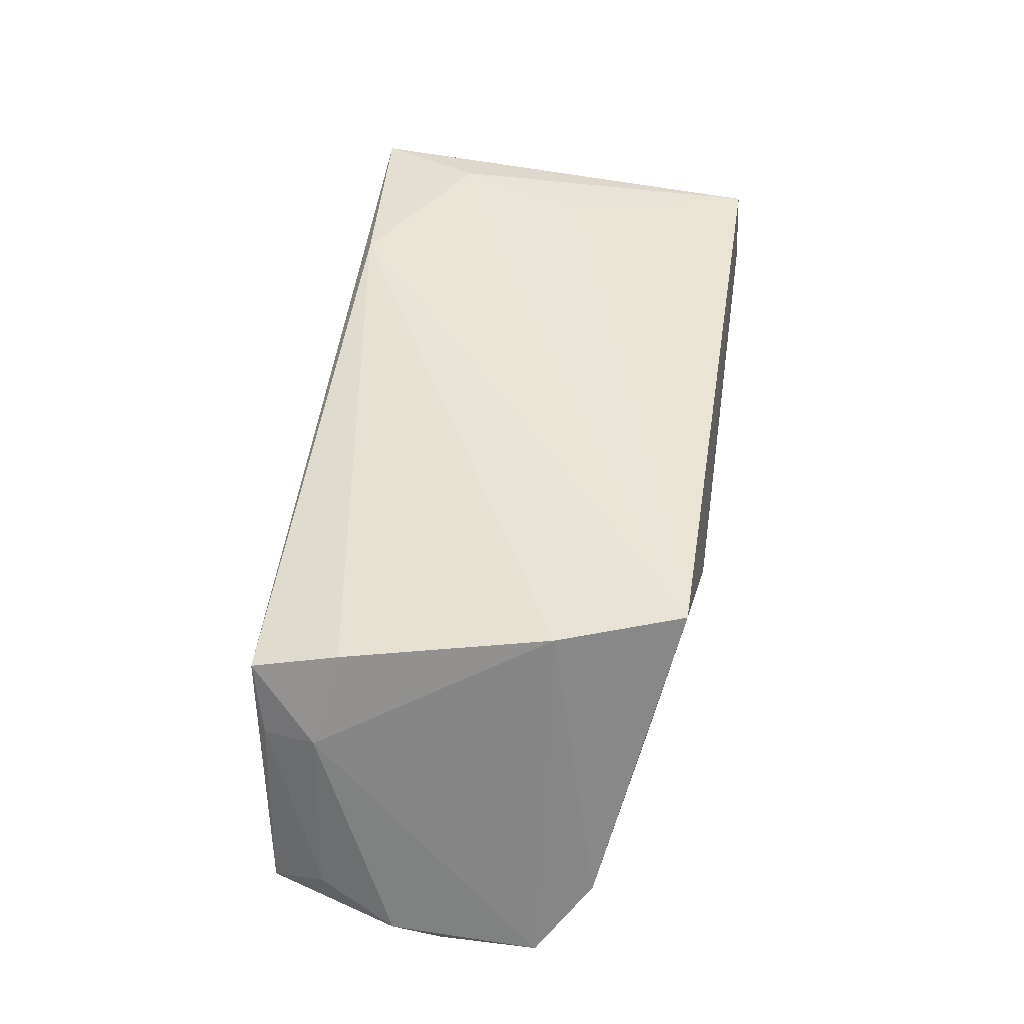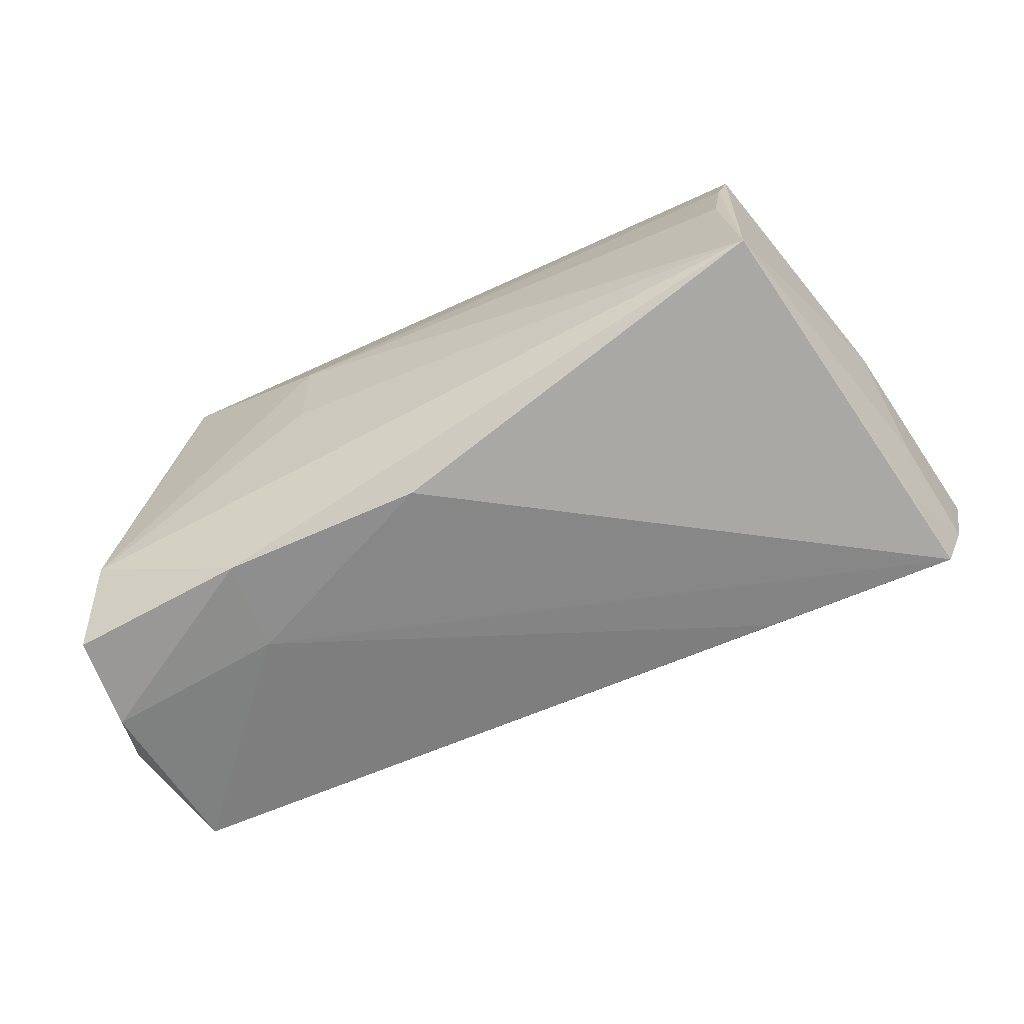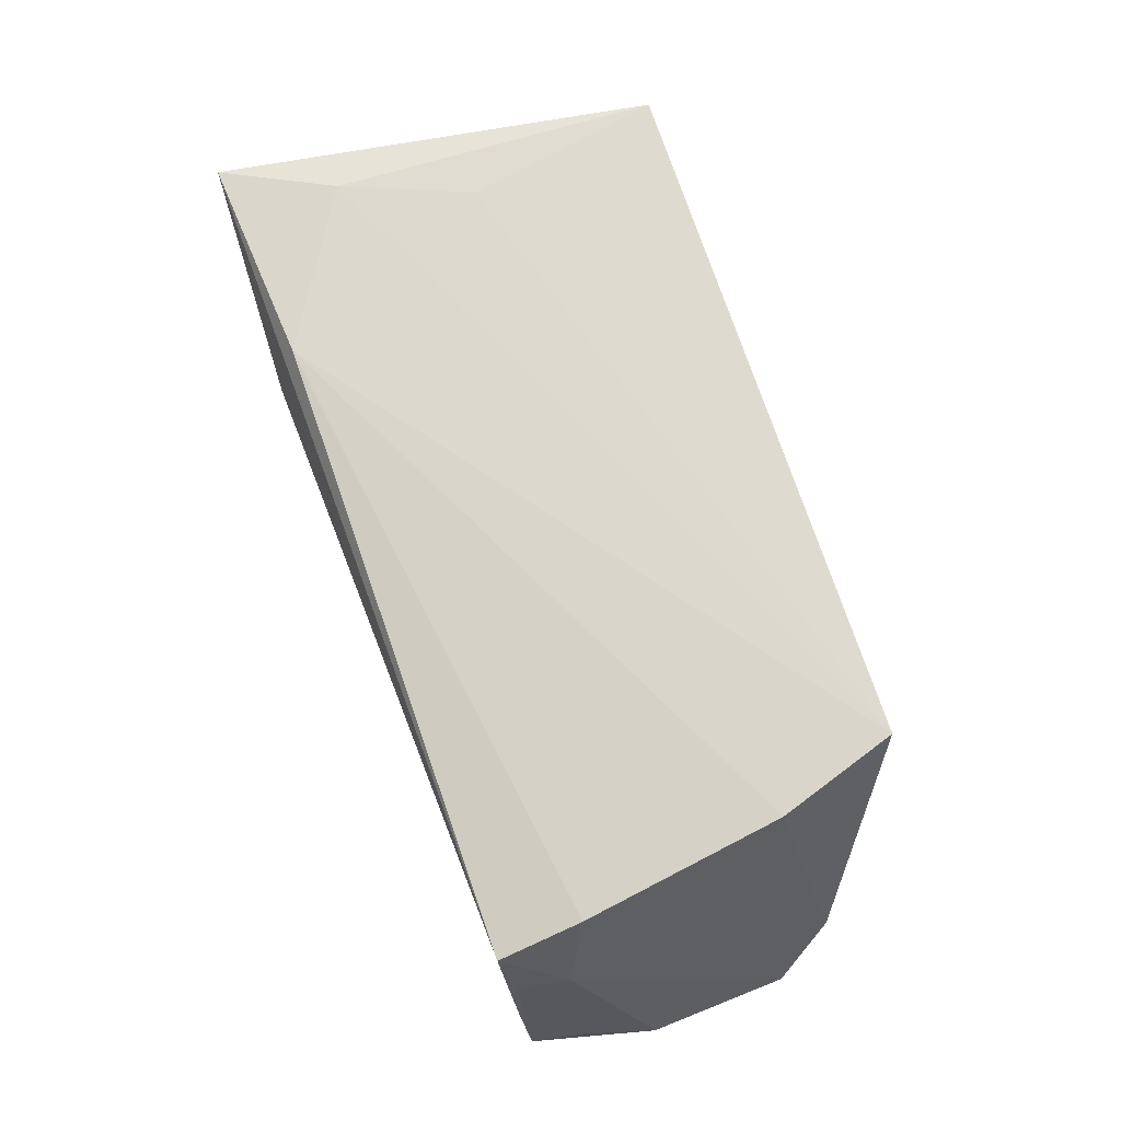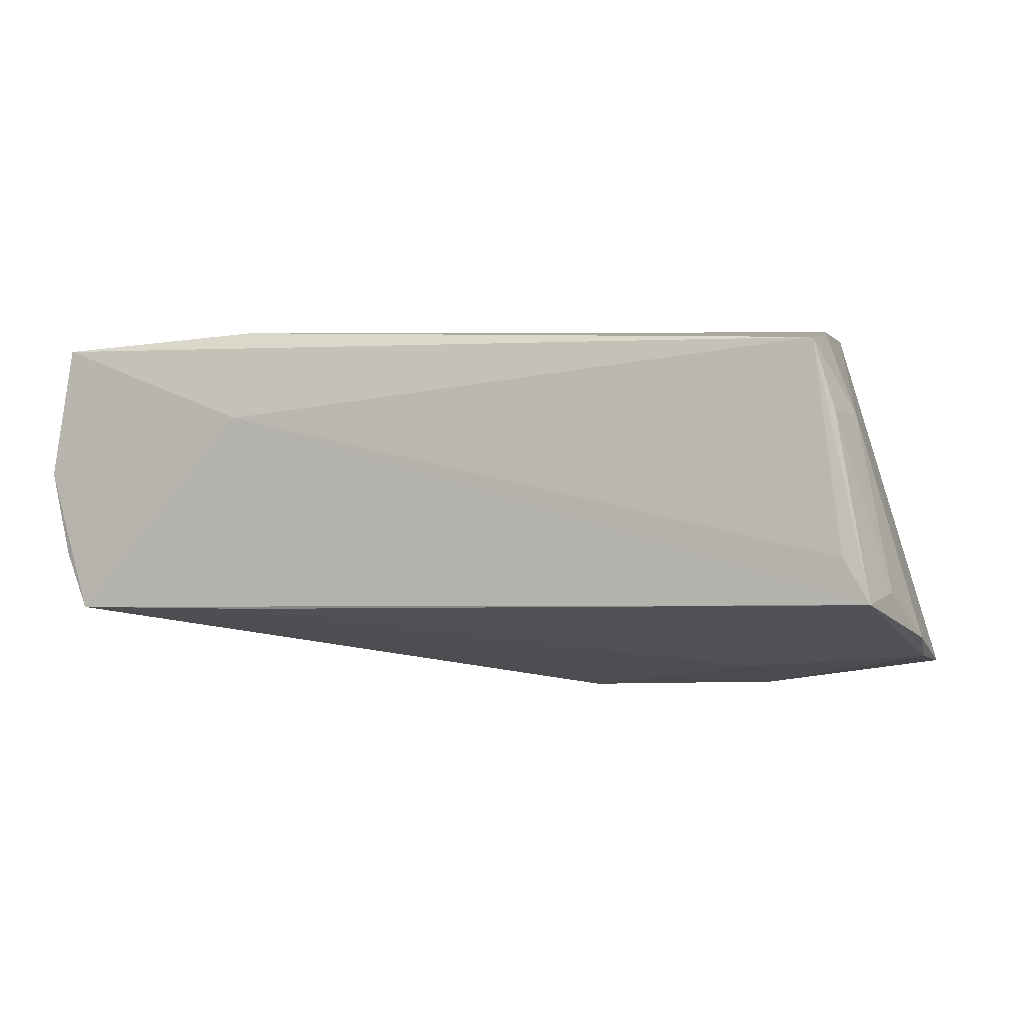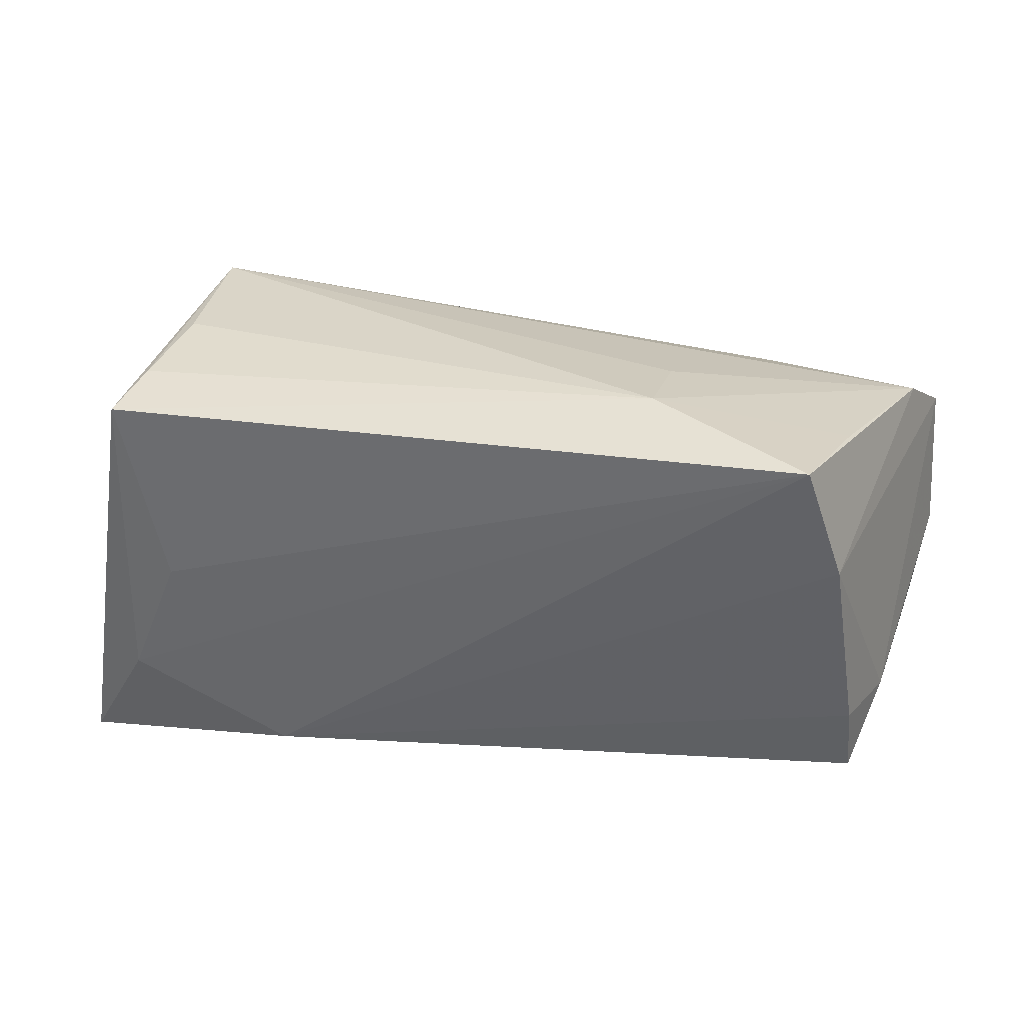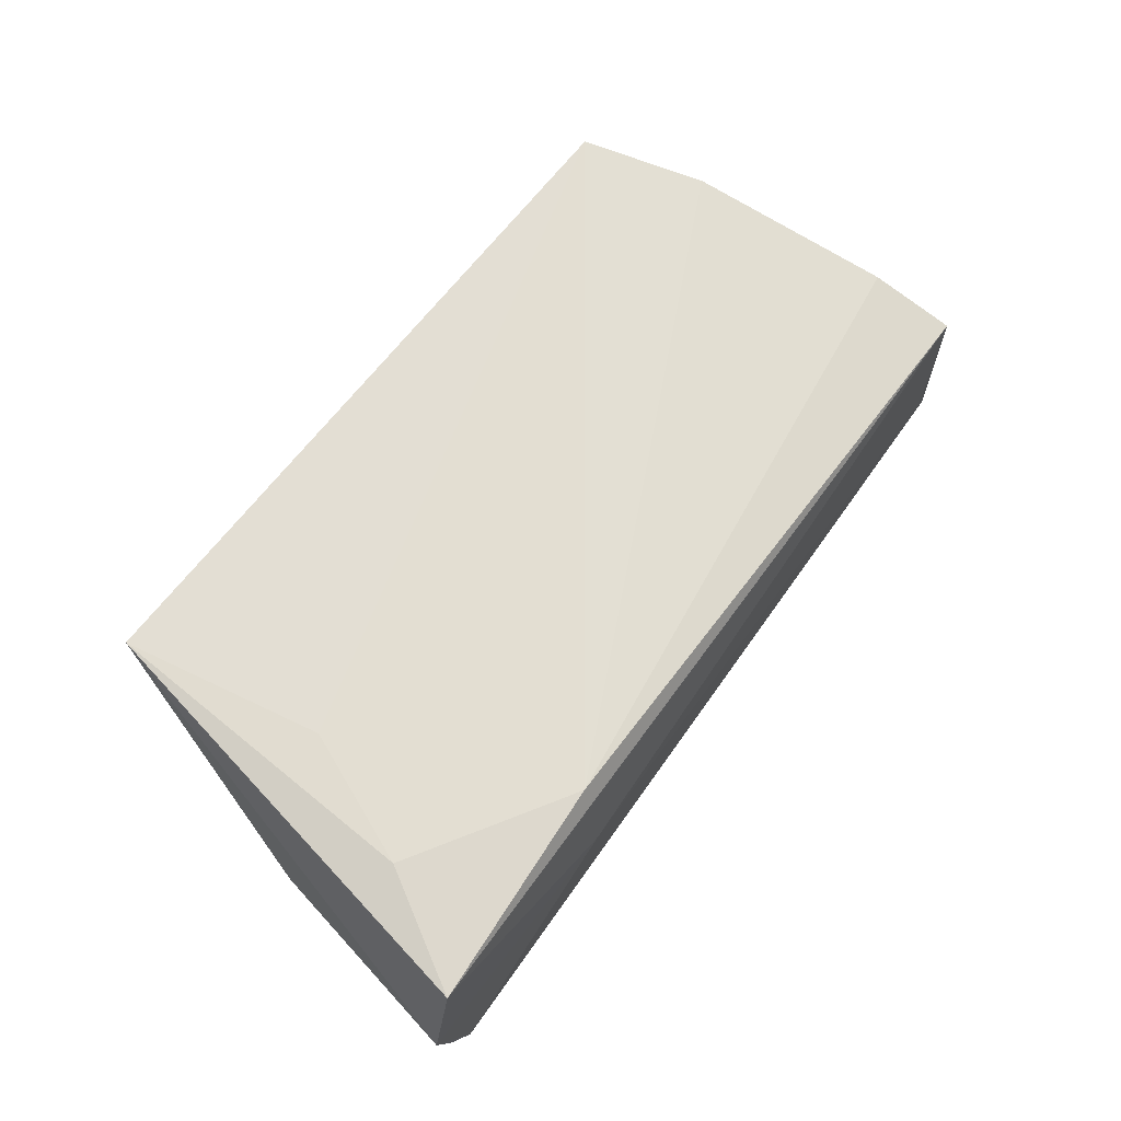
<metadata>
{"format":"obj","ext":"obj","renderer":"f3d","projection":"perspective","resolution":1024,"background":"white","views":[{"elev":43.7,"azim":98.5,"up":"+Z"},{"elev":-74.5,"azim":-156.2,"up":"+Z"},{"elev":70.7,"azim":71.7,"up":"+Z"},{"elev":-4.6,"azim":22.3,"up":"+Z"},{"elev":34.9,"azim":9.2,"up":"+Y"},{"elev":67.3,"azim":-52.5,"up":"+Z"}]}
</metadata>
<code>
v 0.03445 0.0135 -0.02605
v 0.05373 0.01774 -0.01428
v -0.05628 -0.02659 0.002547
v 0.02211 0.02434 -0.00242
v -0.02572 -0.02509 -0.01637
v -0.05146 -0.0002805 2.721e-05
v -0.04061 0.02699 -0.0001598
v -0.05095 -0.02628 -0.01585
v 0.0453 0.01138 0.02044
v 0.05195 -0.02212 0.00644
v -0.04931 -0.01586 -0.01638
v 0.04888 -0.01325 0.0175
v 0.05709 -0.01551 -0.015
v 0.05809 -0.0006396 -0.02257
v 0.05896 -0.006538 -0.02035
v -0.04577 -0.01342 0.02113
v 0.0452 0.02287 0.007164
v -0.04124 0.0249 -0.02003
v -0.04447 0.02661 0.02146
v 0.05313 -0.01595 0.006664
v -0.03945 0.002414 0.02146
v 0.04045 0.02605 0.02146
v 0.04967 -0.02348 0.01522
v 0.009221 0.01334 -0.02645
v 0.03514 0.001765 -0.02391
v 0.02079 0.02717 0.009253
v -0.05183 -0.01244 -0.008614
v -0.05336 -0.02692 0.01937
v 0.05259 -0.02245 -0.01112
v -0.02727 -0.02741 0.008841
v -0.05396 -0.02612 -0.00849
v -0.02644 -0.02477 0.02054
v 0.05576 -0.02185 -0.01675
v -0.04262 0.02717 0.01277
v 0.05765 0.01121 -0.0231
f 3 19 6
f 6 19 18
f 28 19 3
f 24 8 18
f 27 6 18
f 3 6 27
f 32 28 23
f 23 28 30
f 8 33 30
f 3 8 30
f 30 28 3
f 8 24 25
f 18 2 1
f 1 24 18
f 1 25 24
f 4 2 18
f 23 33 10
f 10 20 23
f 18 8 11
f 11 27 18
f 31 8 3
f 3 27 31
f 31 11 8
f 27 11 31
f 19 28 16
f 28 32 16
f 32 22 16
f 29 33 23
f 23 30 29
f 29 30 33
f 15 33 14
f 33 25 14
f 25 1 14
f 5 33 8
f 8 25 5
f 5 25 33
f 18 19 34
f 34 7 18
f 9 22 32
f 2 22 9
f 2 4 26
f 26 4 18
f 18 7 26
f 7 34 26
f 19 22 26
f 26 34 19
f 13 10 33
f 20 10 13
f 13 33 15
f 15 20 13
f 21 22 19
f 19 16 21
f 21 16 22
f 35 1 2
f 35 14 1
f 15 14 35
f 35 20 15
f 2 9 35
f 35 9 20
f 23 20 12
f 20 9 12
f 12 32 23
f 12 9 32
f 17 22 2
f 2 26 17
f 17 26 22

</code>
